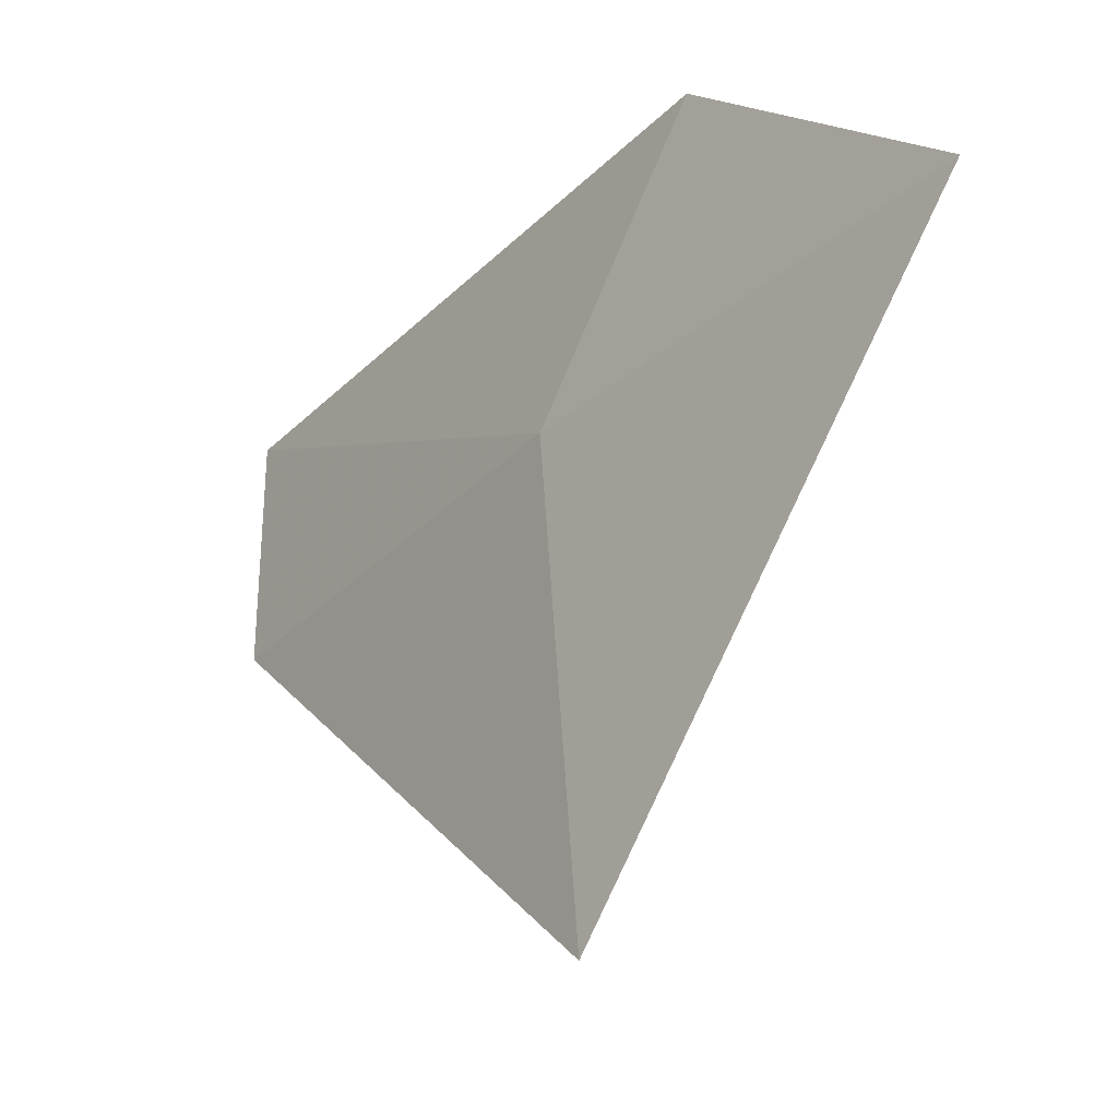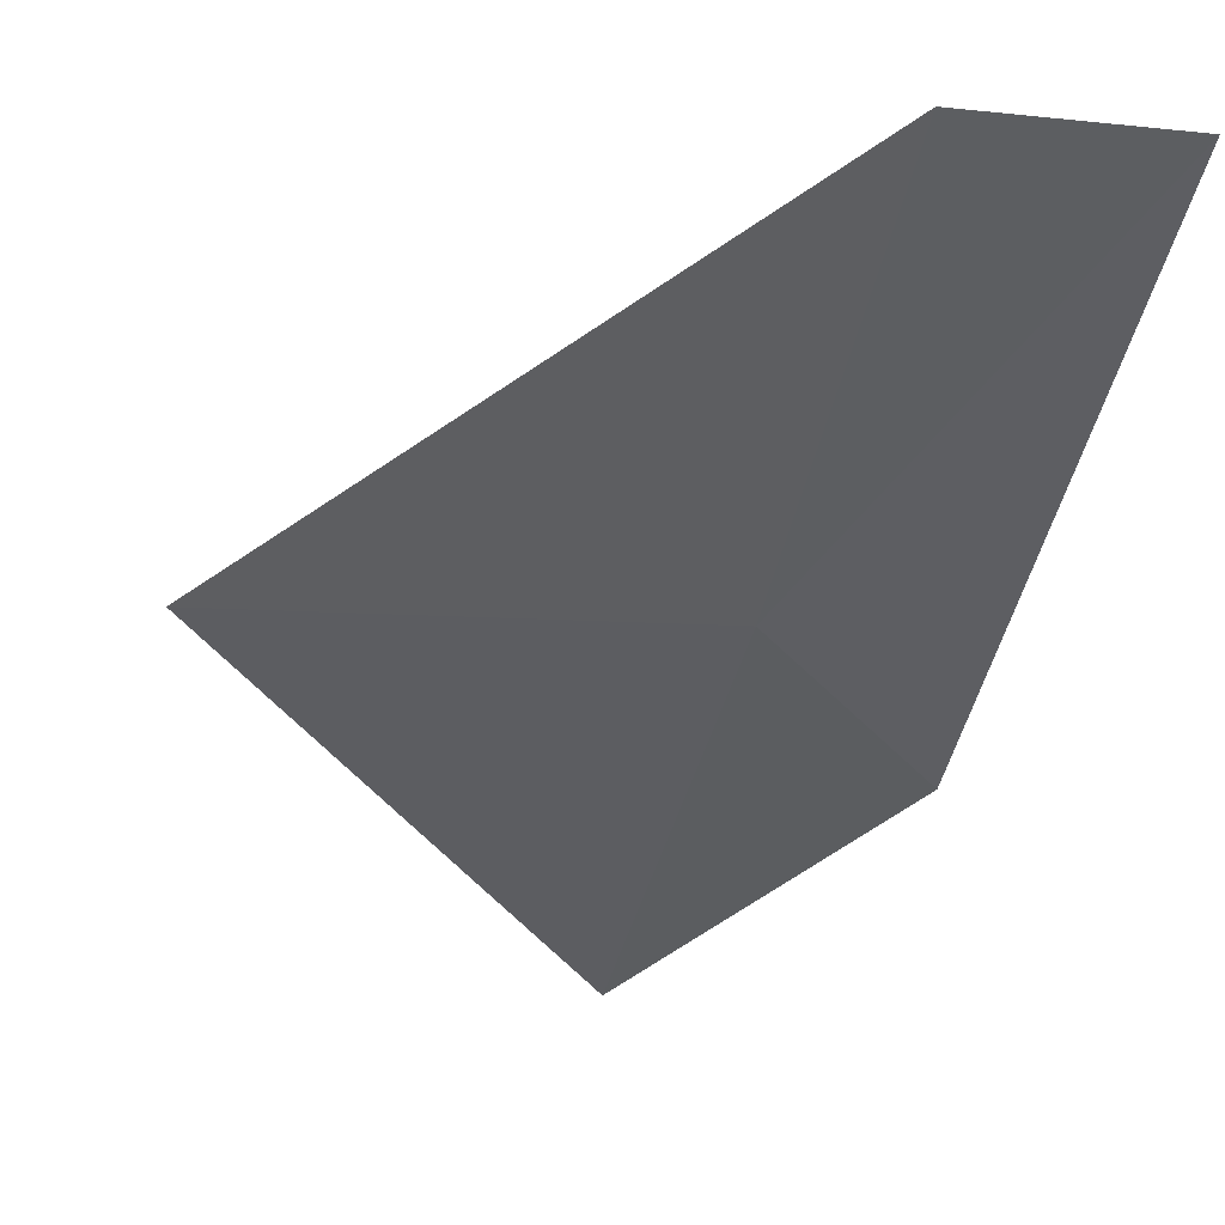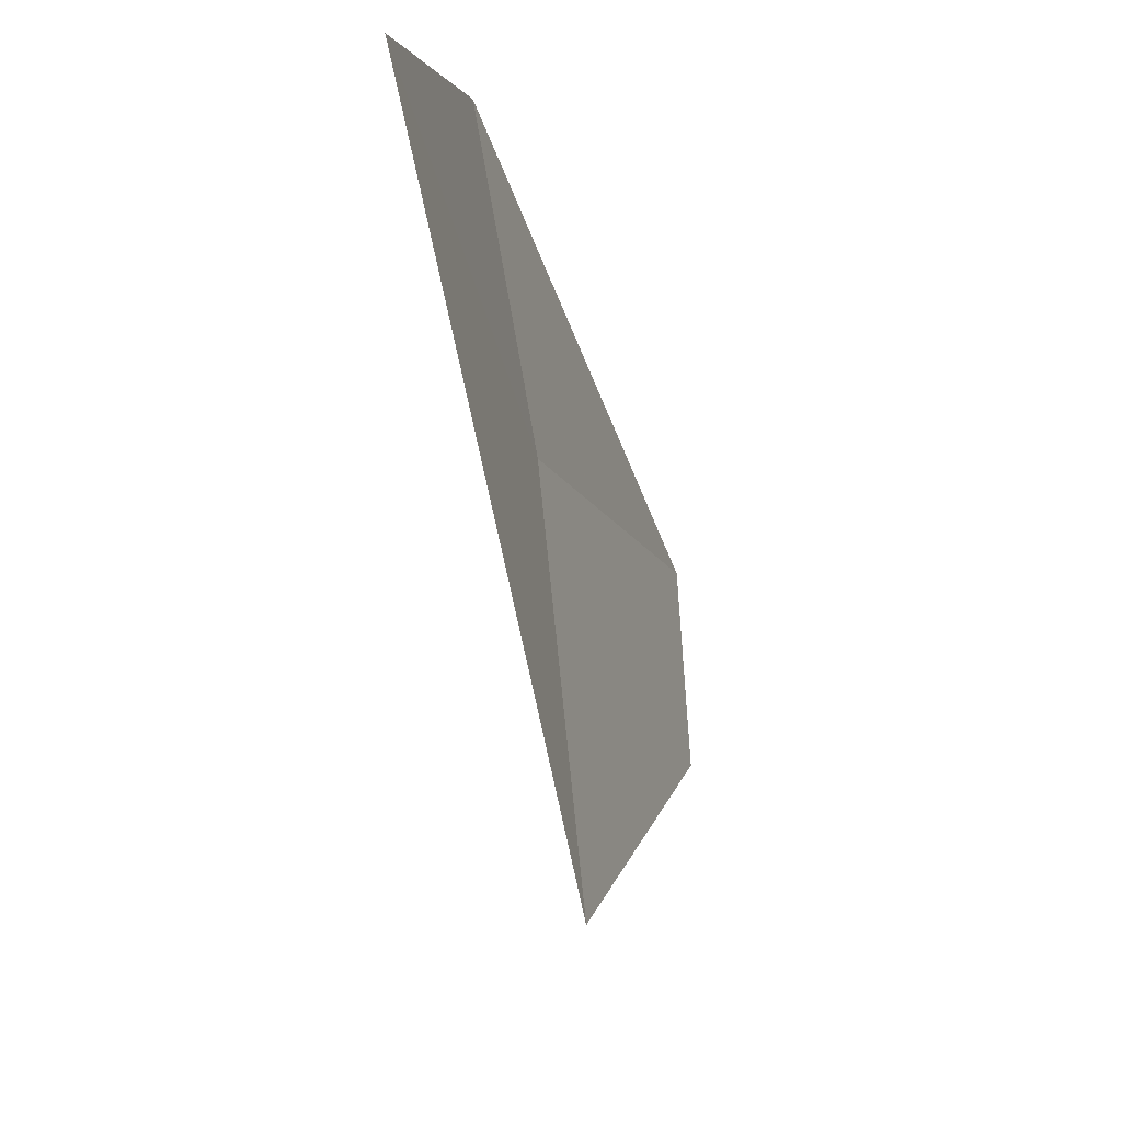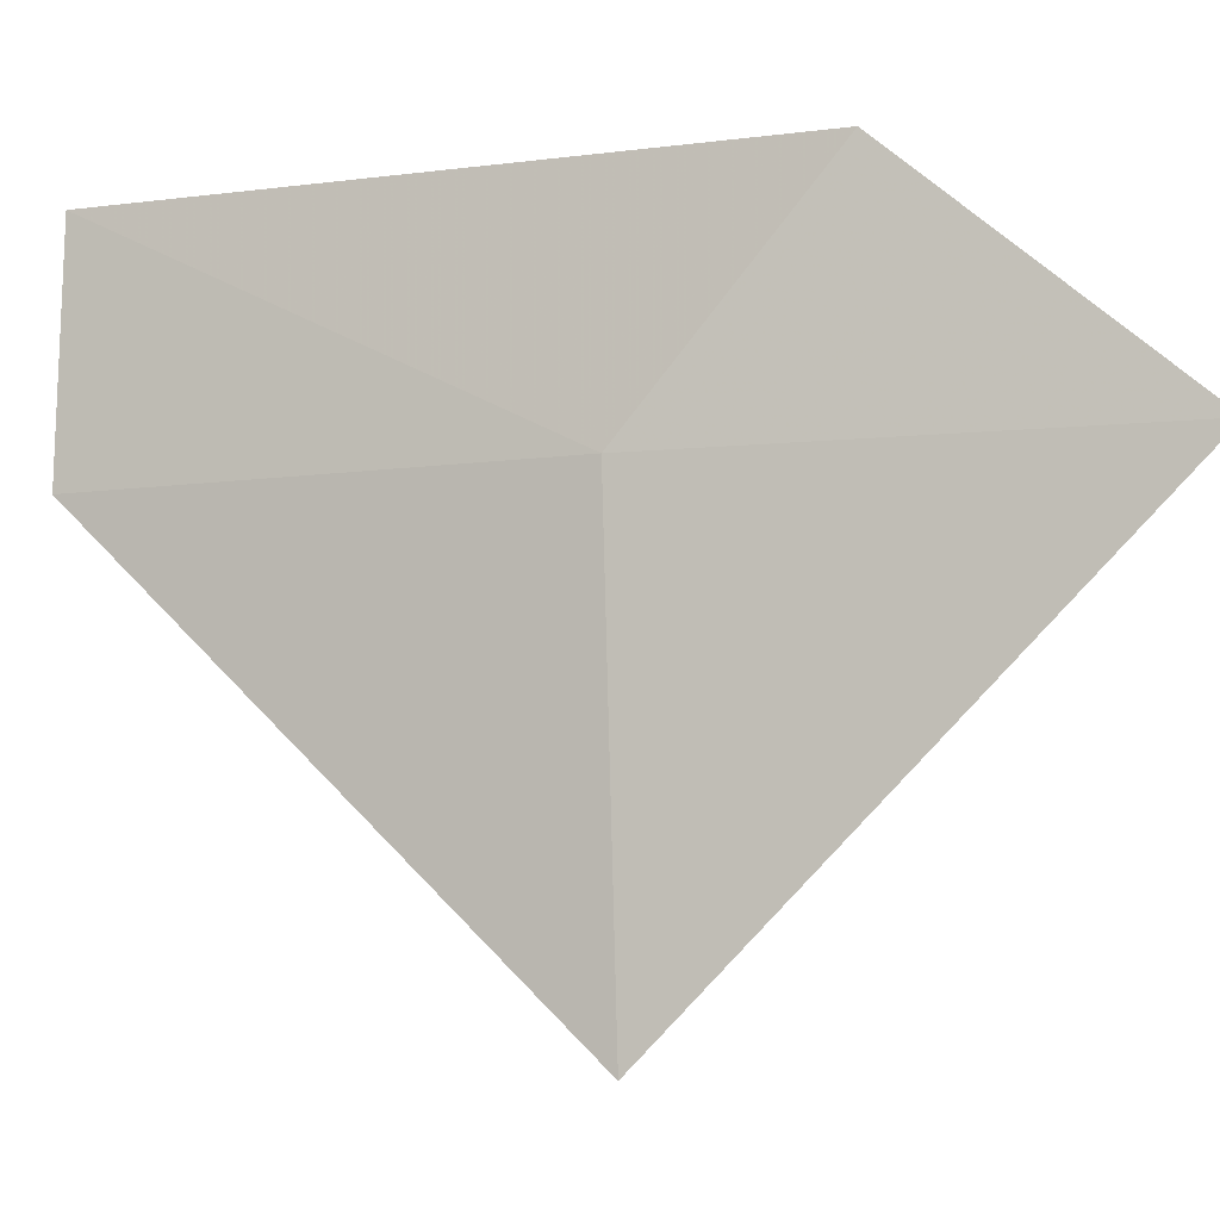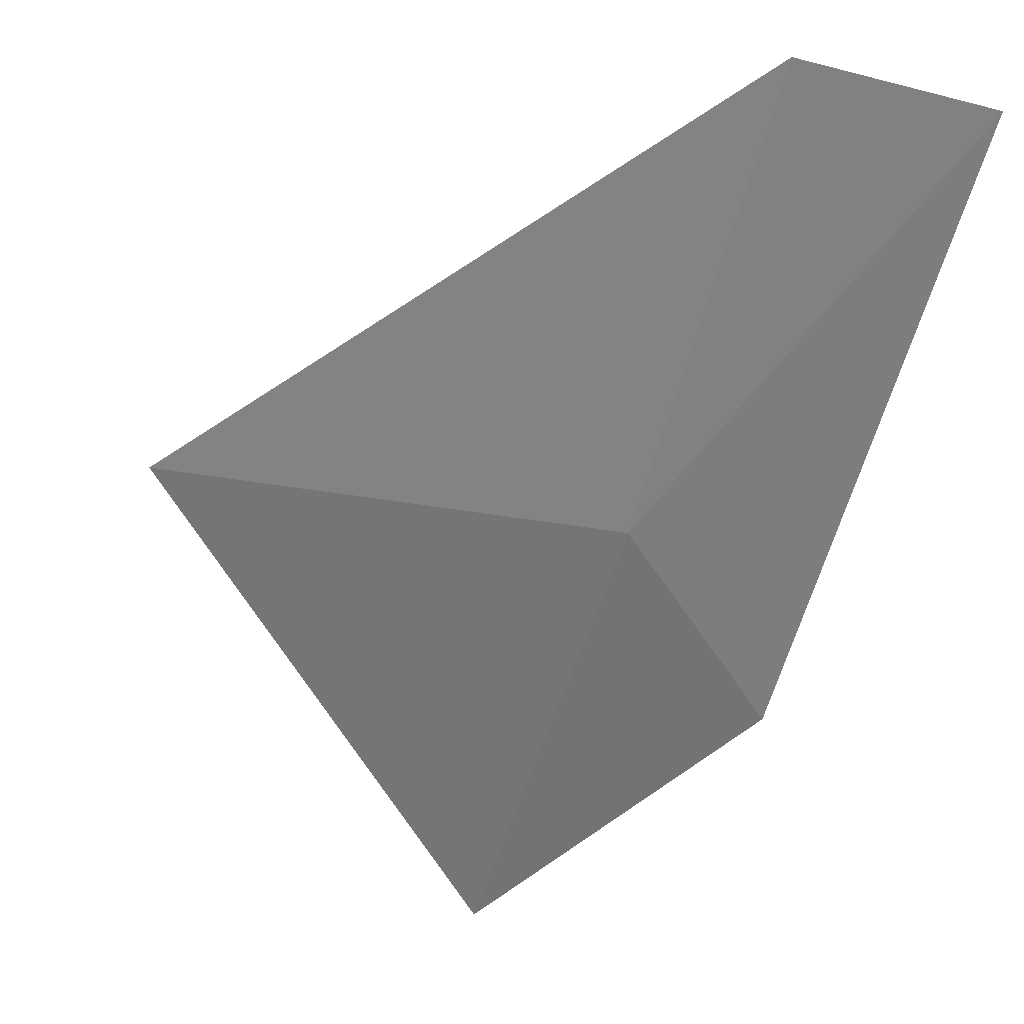
<metadata>
{"format":"obj","ext":"obj","renderer":"f3d","projection":"perspective","resolution":1024,"background":"white","views":[{"elev":-31.6,"azim":1.4,"up":"+Z"},{"elev":3.8,"azim":-112.7,"up":"+Y"},{"elev":-39.2,"azim":54.9,"up":"+Z"},{"elev":-8.4,"azim":-32.2,"up":"+Z"},{"elev":-10.1,"azim":-118.1,"up":"+Y"}]}
</metadata>
<code>
v -41.78 -10.64 9.047
v -42.64 -9.52 9.759
v -42.64 -9.489 9.047
v -41.68 -10.56 7.63
v -40.81 -11.71 9.047
v -41.39 -11.11 9.759
f 1 3 2
f 1 2 6
f 1 6 5
f 1 4 3
f 1 5 4

</code>
